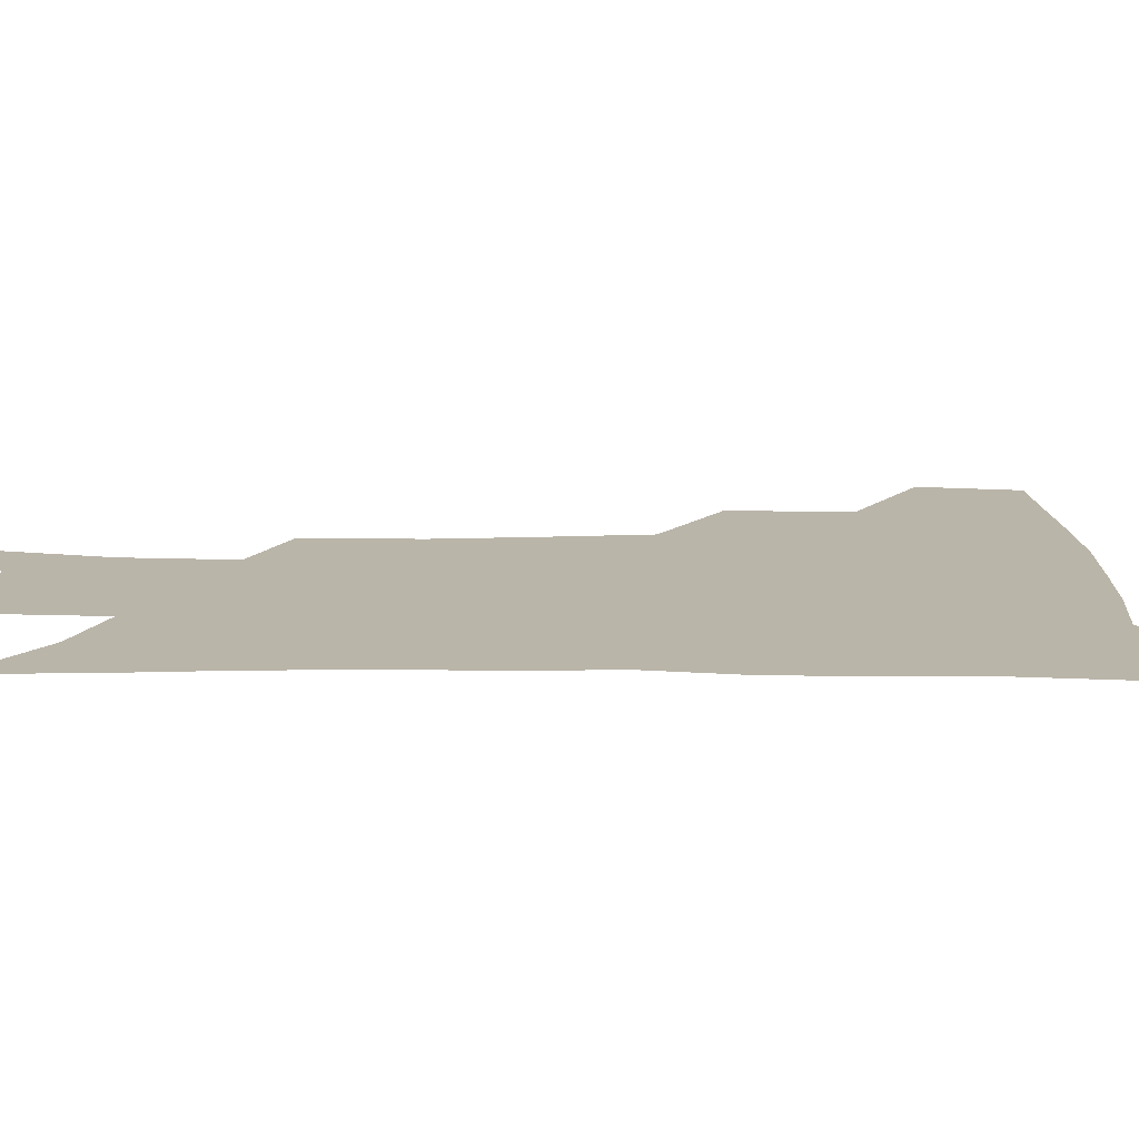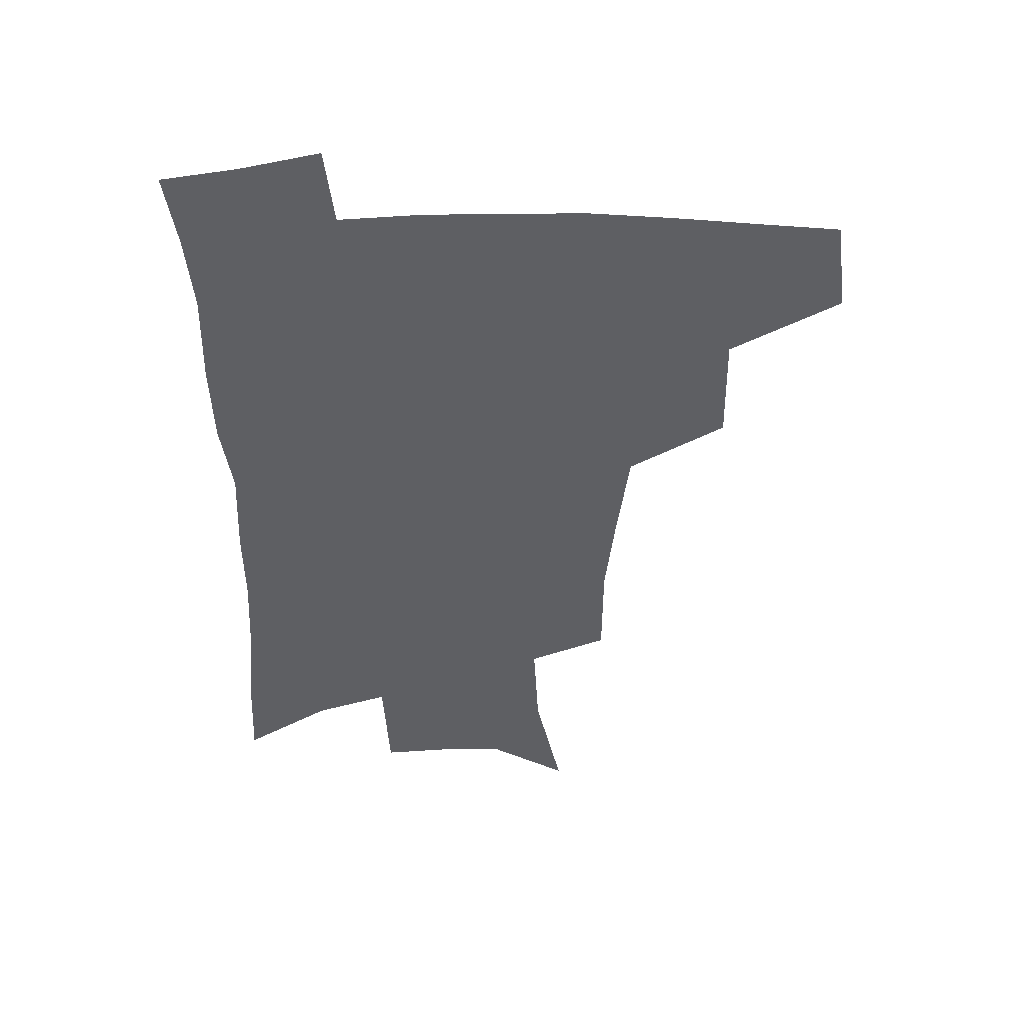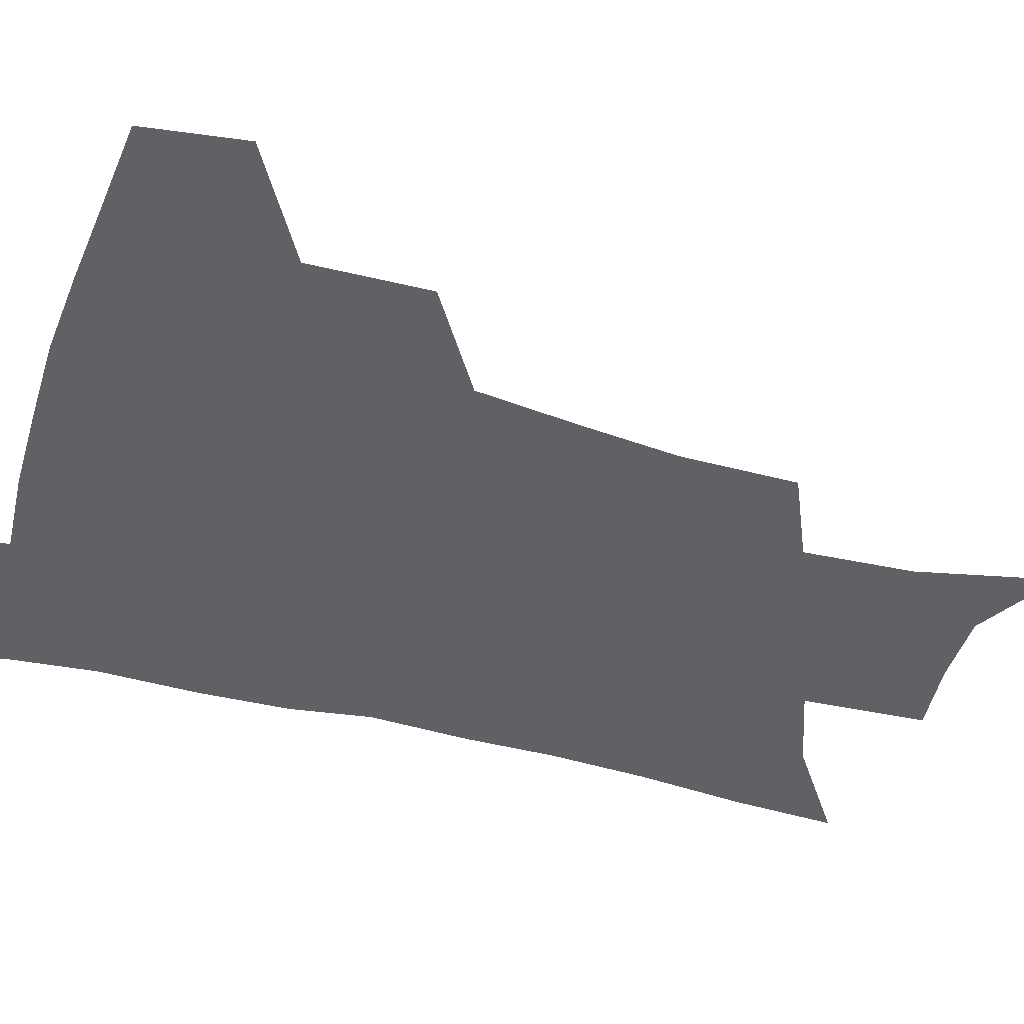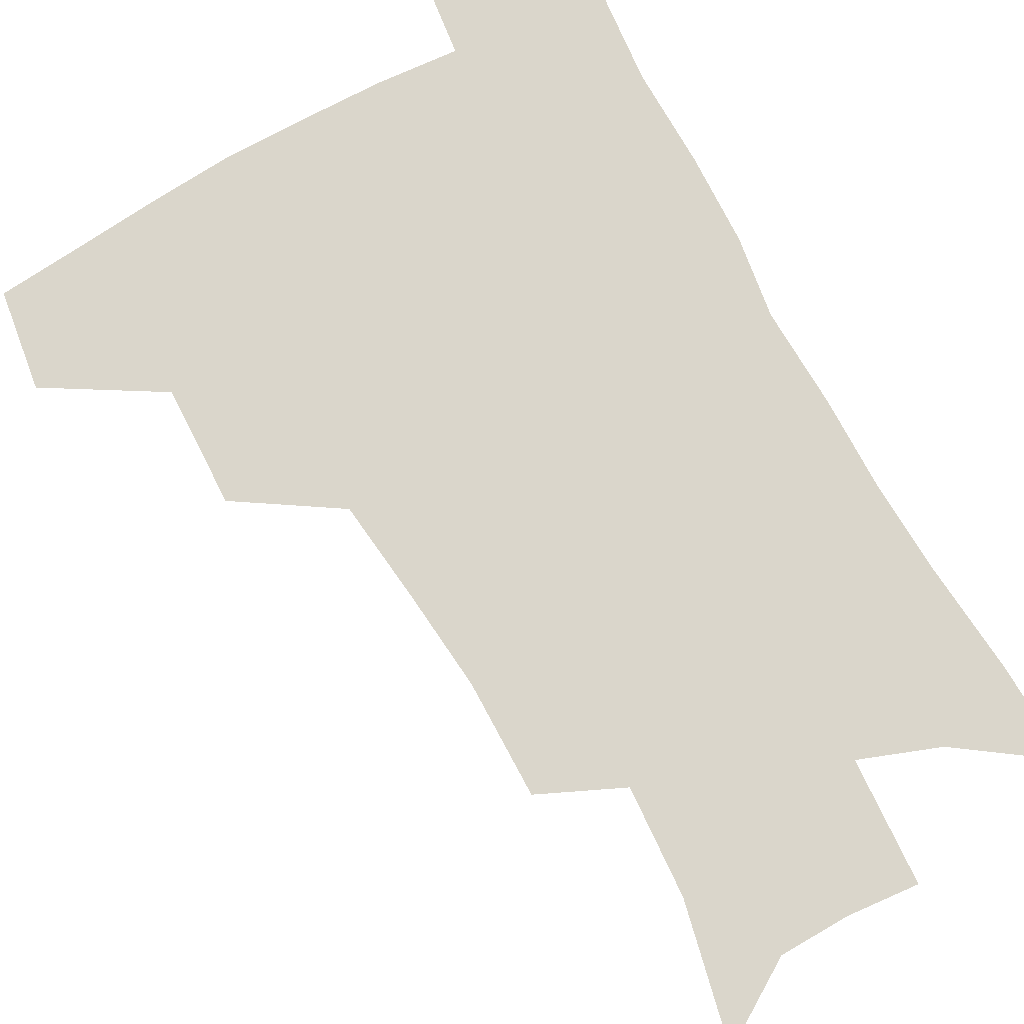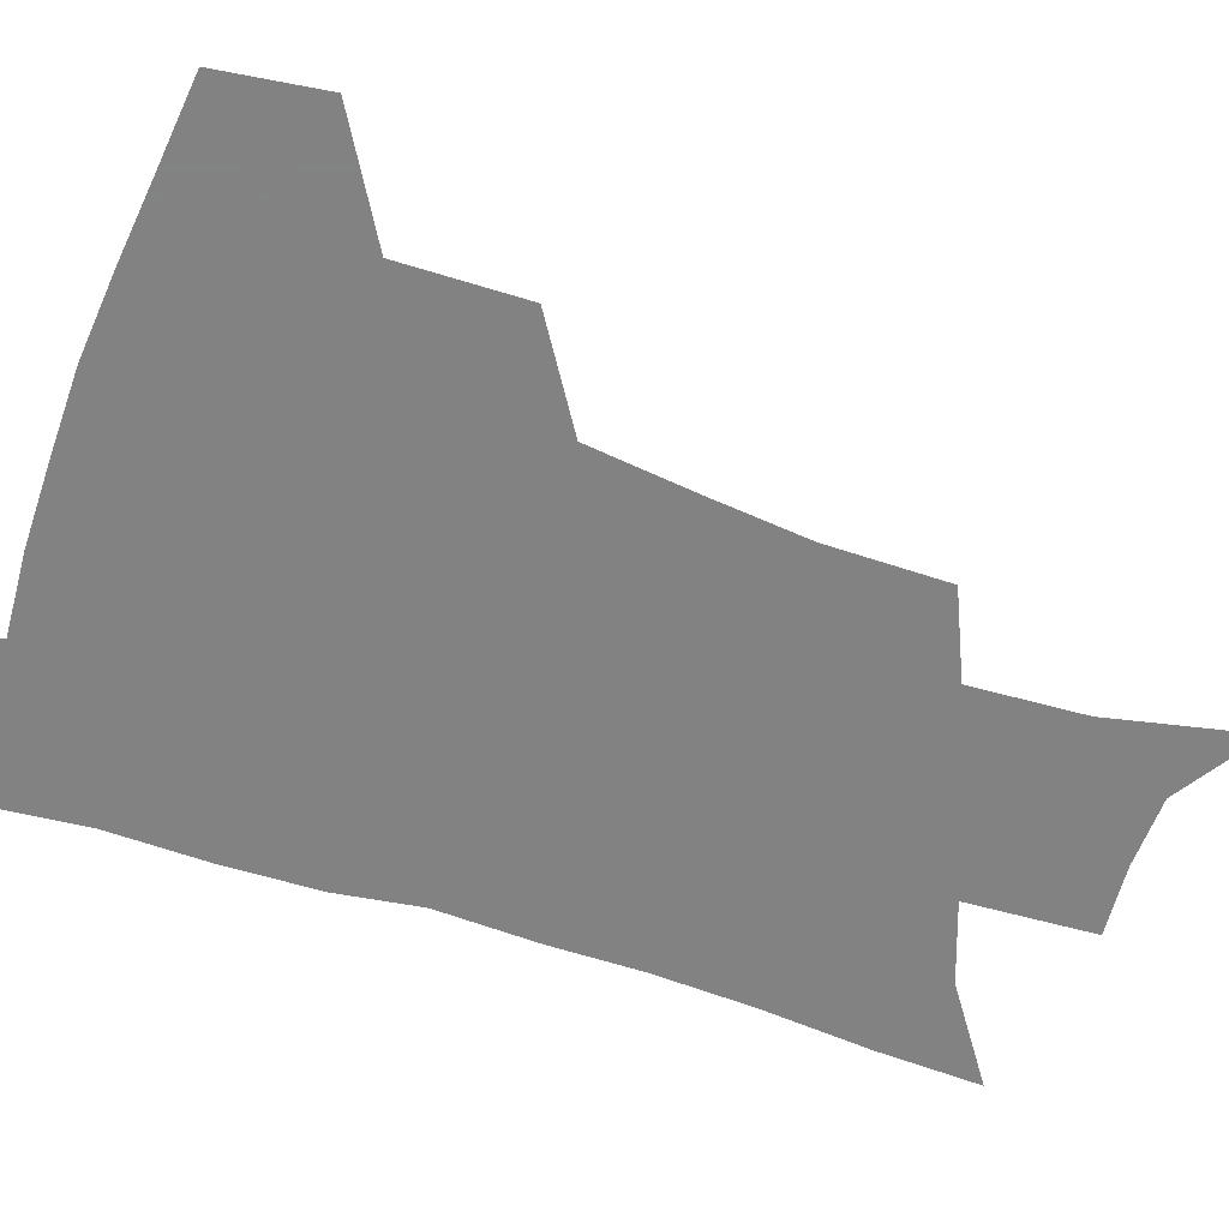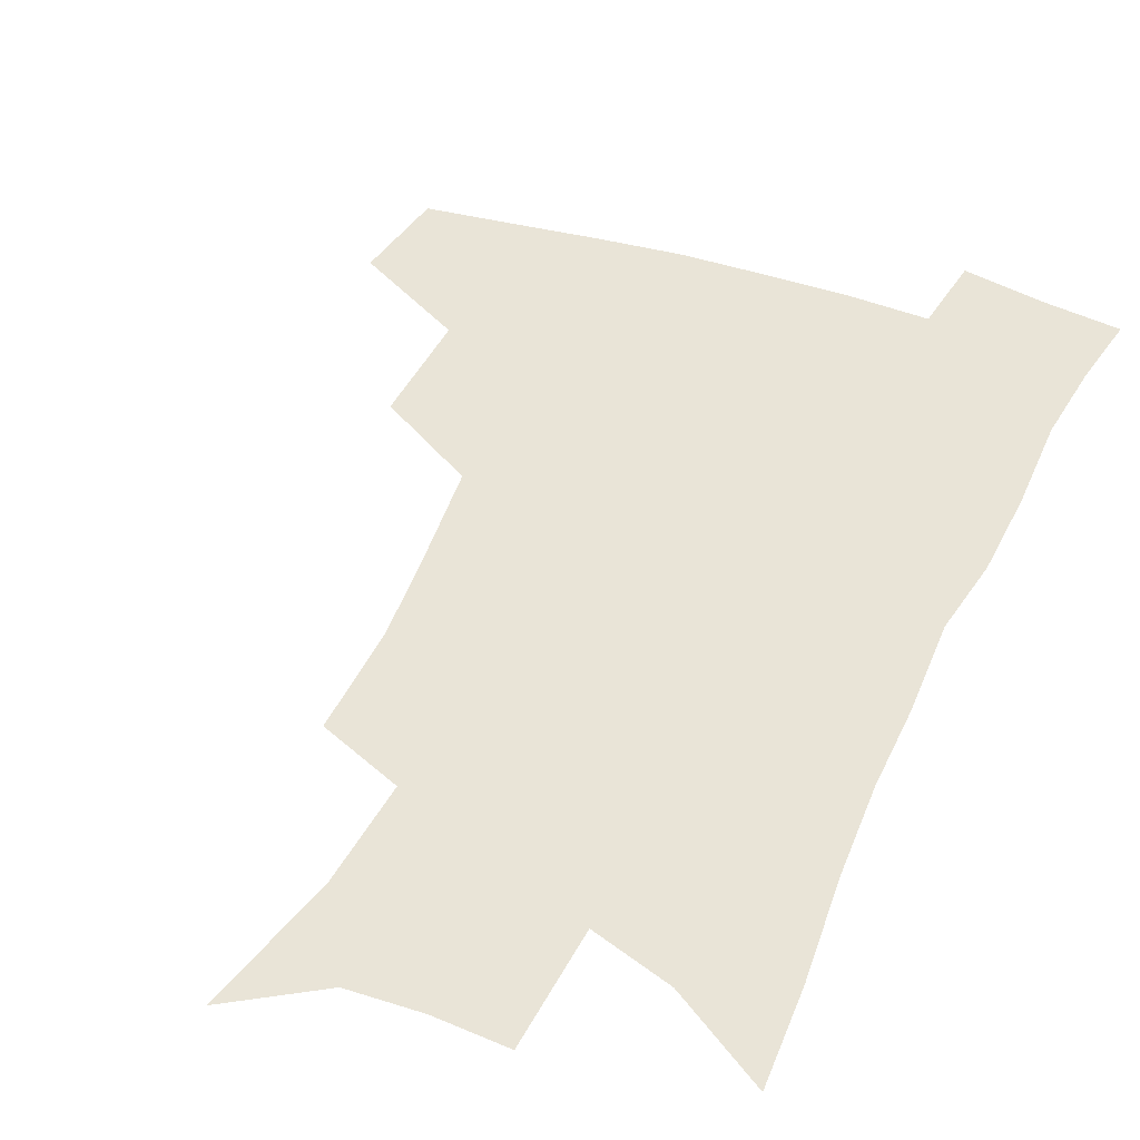
<metadata>
{"format":"obj","ext":"obj","renderer":"f3d","projection":"perspective","resolution":1024,"background":"white","views":[{"elev":13.7,"azim":91.5,"up":"+Z"},{"elev":49.1,"azim":178.7,"up":"+Y"},{"elev":-47.2,"azim":-106.3,"up":"+Z"},{"elev":73.9,"azim":-28.0,"up":"+Z"},{"elev":-60.9,"azim":-108.6,"up":"+Z"},{"elev":42.9,"azim":22.9,"up":"+Z"}]}
</metadata>
<code>
v 482.6 440.8 0
v 487.1 475.2 0
v 520 377.5 0
v 520.8 418.7 0
v 519.2 449.7 0
v 516.3 478.4 0
v 561.8 247.8 0
v 561.7 287.4 0
v 558.1 320.9 0
v 553.8 356.5 0
v 549.6 389.1 0
v 550.2 424.9 0
v 548.4 453.4 0
v 544.9 481.6 0
v 578 150.5 0
v 587.9 197.9 0
v 589.8 235.4 0
v 587.7 271.4 0
v 585.9 305.9 0
v 582.9 337.1 0
v 580.3 369.2 0
v 579.1 401.1 0
v 577.9 429.2 0
v 577.1 456.1 0
v 573.5 484.3 0
v 605.8 168.4 0
v 611.6 211.6 0
v 611.2 245.1 0
v 610 281.7 0
v 608.2 312.5 0
v 606.2 343.4 0
v 604.8 374 0
v 604.3 404.3 0
v 603.7 430.6 0
v 603.6 457.6 0
v 602.7 484.7 0
v 629.6 169.3 0
v 633.4 215.3 0
v 632.8 250.4 0
v 631.7 282.1 0
v 630.3 315.5 0
v 629.2 346.4 0
v 628.6 376.5 0
v 628.6 405.1 0
v 629.3 431.3 0
v 630.2 457.9 0
v 630.4 484.7 0
v 653.7 167.5 0
v 655.8 210.1 0
v 654.9 247.8 0
v 653.5 282.3 0
v 652.8 312.7 0
v 652.3 344 0
v 652.3 373.7 0
v 652.8 402.7 0
v 654.3 429.8 0
v 656 456.9 0
v 658.4 483 0
v 661.5 511.9 0
v 682.5 200.7 0
v 679.5 238.6 0
v 677.3 273.7 0
v 675.5 307.3 0
v 677.1 335.2 0
v 676.7 366.9 0
v 677.9 396.2 0
v 679.5 425.2 0
v 681.3 453.9 0
v 684.5 479.8 0
v 689.4 505.7 0
v 713.8 179.2 0
v 712.1 214.4 0
v 708.6 251.1 0
v 706.9 285 0
v 707 316.1 0
v 705.5 350.6 0
v 709.4 378.8 0
v 710.3 410.7 0
v 709.4 445.1 0
v 711.9 474.2 0
v 715.9 501.6 0
f 4 5 1
f 1 5 2
f 5 6 2
f 10 11 3
f 3 11 4
f 11 12 4
f 4 12 5
f 12 13 5
f 5 13 6
f 13 14 6
f 17 18 7
f 7 18 8
f 18 19 8
f 8 19 9
f 19 20 9
f 9 20 10
f 20 21 10
f 10 21 11
f 21 22 11
f 11 22 12
f 22 23 12
f 12 23 13
f 23 24 13
f 13 24 14
f 24 25 14
f 15 26 16
f 26 27 16
f 16 27 17
f 27 28 17
f 17 28 18
f 28 29 18
f 18 29 19
f 29 30 19
f 19 30 20
f 30 31 20
f 20 31 21
f 31 32 21
f 21 32 22
f 32 33 22
f 22 33 23
f 33 34 23
f 23 34 24
f 34 35 24
f 24 35 25
f 35 36 25
f 26 37 27
f 37 38 27
f 27 38 28
f 38 39 28
f 28 39 29
f 39 40 29
f 29 40 30
f 40 41 30
f 30 41 31
f 41 42 31
f 31 42 32
f 42 43 32
f 32 43 33
f 43 44 33
f 33 44 34
f 44 45 34
f 34 45 35
f 45 46 35
f 35 46 36
f 46 47 36
f 37 48 38
f 48 49 38
f 38 49 39
f 49 50 39
f 39 50 40
f 50 51 40
f 40 51 41
f 51 52 41
f 41 52 42
f 52 53 42
f 42 53 43
f 53 54 43
f 43 54 44
f 54 55 44
f 44 55 45
f 55 56 45
f 45 56 46
f 56 57 46
f 46 57 47
f 57 58 47
f 49 60 50
f 60 61 50
f 50 61 51
f 61 62 51
f 51 62 52
f 62 63 52
f 52 63 53
f 63 64 53
f 53 64 54
f 64 65 54
f 54 65 55
f 65 66 55
f 55 66 56
f 66 67 56
f 56 67 57
f 67 68 57
f 57 68 58
f 68 69 58
f 58 69 59
f 69 70 59
f 60 71 61
f 71 72 61
f 61 72 62
f 72 73 62
f 62 73 63
f 73 74 63
f 63 74 64
f 74 75 64
f 64 75 65
f 75 76 65
f 65 76 66
f 76 77 66
f 66 77 67
f 77 78 67
f 67 78 68
f 78 79 68
f 68 79 69
f 79 80 69
f 69 80 70
f 80 81 70

</code>
